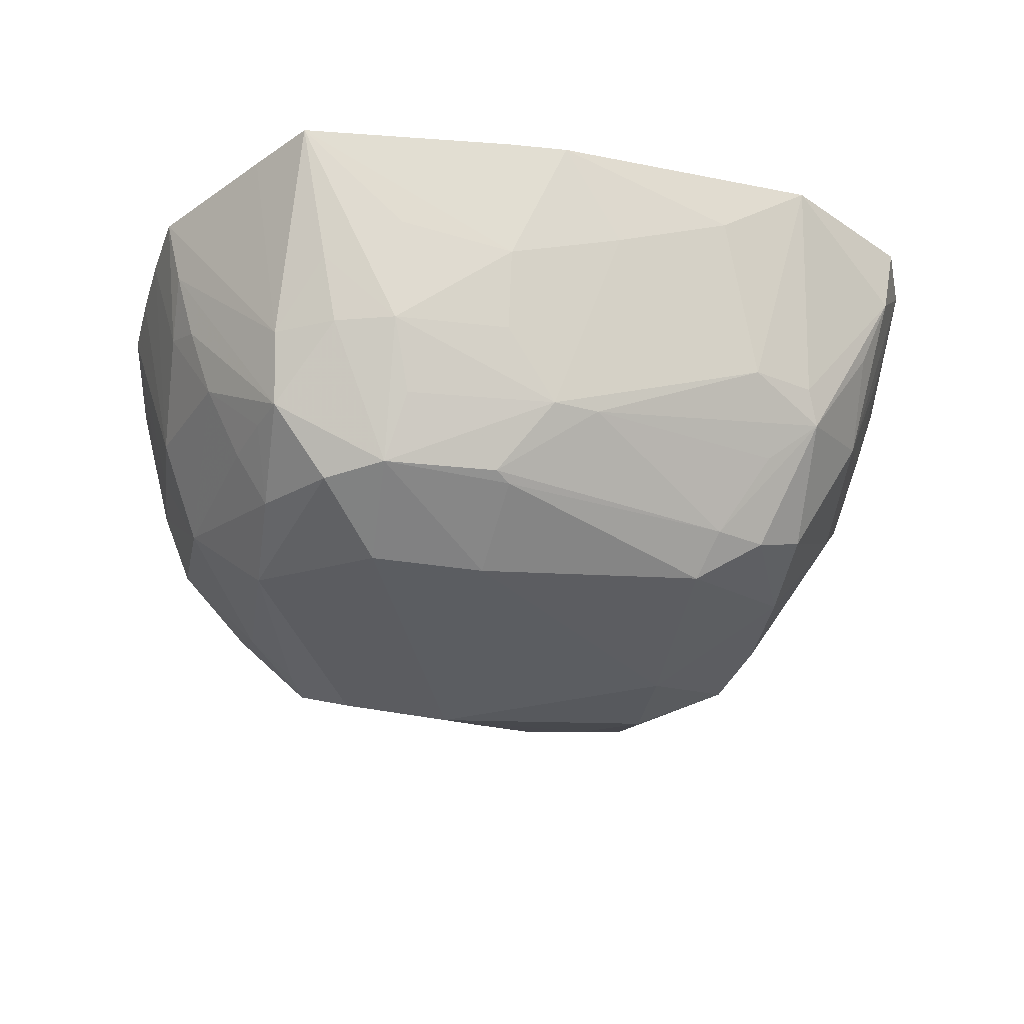
<metadata>
{"format":"obj","ext":"obj","renderer":"f3d","projection":"perspective","resolution":1024,"background":"white","views":[{"elev":-35.3,"azim":-8.6,"up":"+Z"}]}
</metadata>
<code>
v -0.04857 -0.007794 0.01988
v -0.04713 0.02426 0.01988
v -0.04951 -1.946e-05 0.01988
v -0.04951 -1.946e-05 0.01988
v -0.04397 -0.005455 -0.000476
v -0.04857 -0.007794 0.01988
v 0.02019 0.04123 0.01091
v 0.007357 0.02956 -0.01737
v -0.00466 0.0327 -0.01012
v 0.02019 0.04123 0.01091
v -0.005474 0.04123 0.01075
v 0.02328 0.04464 0.01988
v 0.02328 0.04464 0.01988
v 0.02019 0.02956 -0.01625
v 0.02019 0.04123 0.01091
v 0.02019 0.04123 0.01091
v 0.02019 0.02956 -0.01625
v 0.007357 0.02956 -0.01737
v 0.0005224 0.02829 -0.01762
v 0.007357 0.02956 -0.01737
v -0.005474 0.01789 -0.02317
v 0.02328 0.04464 0.01988
v -0.005474 0.04123 0.01075
v 0.0005224 0.04431 0.01988
v 0.04394 0.03152 0.01988
v 0.047 0.02366 0.01988
v 0.04002 0.02867 0.004878
v 0.04002 0.02867 0.004878
v 0.047 0.02366 0.01988
v 0.04585 0.01789 0.01154
v 0.03302 0.02956 -0.007728
v 0.04002 0.02867 0.004878
v 0.04585 0.006216 0.003732
v 0.04585 0.006216 0.003732
v 0.04002 0.02867 0.004878
v 0.04585 0.01789 0.01154
v -0.04738 -0.01558 0.01988
v -0.04857 -0.007794 0.01988
v -0.04397 -0.005455 -0.000476
v -0.03696 0.03747 0.01988
v -0.03969 0.0292 0.004878
v -0.04261 0.03132 0.01988
v -0.04261 0.03132 0.01988
v -0.03969 0.0292 0.004878
v -0.04713 0.02426 0.01988
v -0.04713 0.02426 0.01988
v -0.04397 0.01789 0.004651
v -0.04825 0.01583 0.01988
v -0.04397 0.006216 0.001925
v -0.04397 -0.005455 -0.000476
v -0.04951 -1.946e-05 0.01988
v -0.04951 -1.946e-05 0.01988
v -0.04397 0.01789 0.004651
v -0.04397 0.006216 0.001925
v -0.04713 0.02426 0.01988
v -0.03969 0.0292 0.004878
v -0.04521 0.02328 0.01238
v -0.04521 0.02328 0.01238
v -0.04397 0.01789 0.004651
v -0.04713 0.02426 0.01988
v -0.03314 0.03364 0.004878
v -0.03969 0.0292 0.004878
v -0.03696 0.03747 0.01988
v -0.03696 0.03747 0.01988
v -0.02461 0.03458 -0.002622
v -0.03314 0.03364 0.004878
v -0.0183 0.01789 -0.0221
v 0.0005224 0.02829 -0.01762
v -0.005474 0.01789 -0.02317
v -0.02392 0.02442 -0.01762
v 0.0005224 0.02829 -0.01762
v -0.0183 0.01789 -0.0221
v 0.02328 0.04464 0.01988
v 0.03158 0.04273 0.01988
v 0.02551 0.03438 -0.002622
v 0.02551 0.03438 -0.002622
v 0.02019 0.02956 -0.01625
v 0.02328 0.04464 0.01988
v 0.02551 0.03438 -0.002622
v 0.03158 0.04273 0.01988
v 0.03302 0.02956 -0.007728
v 0.03302 0.02956 -0.007728
v 0.02019 0.02956 -0.01625
v 0.02551 0.03438 -0.002622
v 0.03071 0.01536 -0.01762
v 0.02019 0.02956 -0.01625
v 0.03302 0.02956 -0.007728
v 0.03302 0.02956 -0.007728
v 0.04585 0.006216 0.003732
v 0.03071 0.01536 -0.01762
v -0.005474 0.01789 -0.02317
v 0.007357 0.02956 -0.01737
v 0.01477 0.02795 -0.01762
v 0.007357 0.02956 -0.01737
v 0.02019 0.02956 -0.01625
v 0.01477 0.02795 -0.01762
v -0.005152 0.03581 -0.002622
v 0.02019 0.04123 0.01091
v -0.00466 0.0327 -0.01012
v -0.005474 0.04123 0.01075
v 0.02019 0.04123 0.01091
v -0.005152 0.03581 -0.002622
v -0.00466 0.0327 -0.01012
v -0.02461 0.03458 -0.002622
v -0.005152 0.03581 -0.002622
v -0.005152 0.03581 -0.002622
v -0.02461 0.03458 -0.002622
v -0.005474 0.04123 0.01075
v -0.02392 0.02442 -0.01762
v -0.02461 0.03458 -0.002622
v -0.0183 0.02956 -0.01204
v -0.0183 0.02956 -0.01204
v 0.0005224 0.02829 -0.01762
v -0.02392 0.02442 -0.01762
v -0.0183 0.02956 -0.01204
v -0.02461 0.03458 -0.002622
v -0.00466 0.0327 -0.01012
v 0.007357 0.02956 -0.01737
v 0.0005224 0.02829 -0.01762
v -0.0183 0.02956 -0.01204
v -0.00466 0.0327 -0.01012
v 0.007357 0.02956 -0.01737
v -0.0183 0.02956 -0.01204
v -0.006366 0.04347 0.01988
v 0.0005224 0.04431 0.01988
v -0.005474 0.04123 0.01075
v -0.006366 0.04347 0.01988
v -0.02461 0.03458 -0.002622
v -0.03696 0.03747 0.01988
v -0.005474 0.04123 0.01075
v -0.02461 0.03458 -0.002622
v -0.006366 0.04347 0.01988
v 0.04394 0.03152 0.01988
v 0.04002 0.02867 0.004878
v 0.03863 0.03809 0.01988
v 0.05092 -1.946e-05 0.01988
v 0.04585 0.006216 0.003732
v 0.05036 0.007874 0.01988
v 0.04585 0.01789 0.01154
v 0.047 0.02366 0.01988
v 0.05036 0.007874 0.01988
v 0.05036 0.007874 0.01988
v 0.04585 0.006216 0.003732
v 0.04585 0.01789 0.01154
v -0.005359 -0.03716 -0.002622
v -0.0184 -0.03716 -0.002622
v 0.0005224 -0.03368 -0.01012
v 0.04585 -0.005455 0.0066
v 0.04585 0.006216 0.003732
v 0.05092 -1.946e-05 0.01988
v -0.005474 -0.04047 0.006045
v -0.0184 -0.03716 -0.002622
v -0.005359 -0.03716 -0.002622
v -0.005474 -0.04047 0.006045
v -0.006423 -0.04387 0.01988
v -0.03039 -0.04257 0.01988
v -0.04581 -0.02363 0.01988
v -0.04738 -0.01558 0.01988
v -0.04397 -0.01712 0.007056
v -0.04397 -0.01712 0.007056
v -0.04738 -0.01558 0.01988
v -0.04397 -0.005455 -0.000476
v -0.03114 -0.0288 -0.01032
v -0.04167 -0.02152 0.004878
v -0.03894 -0.02013 -0.002622
v -0.03894 -0.02013 -0.002622
v -0.04397 -0.01712 0.007056
v -0.04397 -0.005455 -0.000476
v -0.04167 -0.02152 0.004878
v -0.04397 -0.01712 0.007056
v -0.03894 -0.02013 -0.002622
v -0.04581 -0.02363 0.01988
v -0.03179 -0.03233 -0.002622
v -0.03564 -0.03619 0.01988
v -0.03564 -0.03619 0.01988
v -0.03179 -0.03233 -0.002622
v -0.03039 -0.04257 0.01988
v -0.0252 -0.03542 -0.002622
v -0.03179 -0.03233 -0.002622
v -0.03114 -0.0288 -0.01032
v -0.04951 -1.946e-05 0.01988
v -0.04713 0.02426 0.01988
v -0.04889 0.007806 0.01988
v -0.04713 0.02426 0.01988
v -0.04825 0.01583 0.01988
v -0.04889 0.007806 0.01988
v -0.04889 0.007806 0.01988
v -0.04397 0.01789 0.004651
v -0.04951 -1.946e-05 0.01988
v -0.04889 0.007806 0.01988
v -0.04825 0.01583 0.01988
v -0.04397 0.01789 0.004651
v -0.03969 0.0292 0.004878
v -0.03314 0.03364 0.004878
v -0.03114 0.02956 -0.005029
v -0.03114 0.02956 -0.005029
v -0.03314 0.03364 0.004878
v -0.02461 0.03458 -0.002622
v -0.03114 0.02956 -0.005029
v -0.02461 0.03458 -0.002622
v -0.02392 0.02442 -0.01762
v -0.02392 0.02442 -0.01762
v -0.03244 0.02393 -0.01012
v -0.03114 0.02956 -0.005029
v -0.02392 0.02442 -0.01762
v -0.0183 0.01789 -0.0221
v -0.02577 0.01908 -0.01762
v -0.02577 0.01908 -0.01762
v -0.0183 0.01789 -0.0221
v -0.03114 -0.005455 -0.01922
v -0.03114 -0.005455 -0.01922
v -0.0183 0.01789 -0.0221
v -0.0183 -0.01712 -0.02243
v -0.02483 -0.02537 -0.01762
v -0.03114 -0.005455 -0.01922
v -0.0183 -0.01712 -0.02243
v -0.005474 0.01789 -0.02317
v -0.005474 -0.01712 -0.02293
v -0.0183 -0.01712 -0.02243
v -0.0183 -0.01712 -0.02243
v -0.0183 0.01789 -0.0221
v -0.005474 0.01789 -0.02317
v 0.02765 -0.01973 -0.01762
v 0.02019 -0.01712 -0.02148
v 0.03302 -0.005455 -0.01682
v 0.03158 0.04273 0.01988
v 0.03863 0.03809 0.01988
v 0.03686 0.03632 0.01238
v 0.03302 0.02956 -0.007728
v 0.03158 0.04273 0.01988
v 0.03686 0.03632 0.01238
v 0.03686 0.03632 0.01238
v 0.04002 0.02867 0.004878
v 0.03302 0.02956 -0.007728
v 0.03686 0.03632 0.01238
v 0.03863 0.03809 0.01988
v 0.04002 0.02867 0.004878
v -0.005474 -0.0288 -0.01687
v 0.0005224 -0.03368 -0.01012
v -0.0183 -0.0288 -0.01698
v -0.0184 -0.03716 -0.002622
v -0.0252 -0.03542 -0.002622
v -0.0183 -0.0288 -0.01698
v -0.0183 -0.0288 -0.01698
v -0.0183 -0.01712 -0.02243
v -0.005474 -0.01712 -0.02293
v -0.0183 -0.0288 -0.01698
v -0.0252 -0.03542 -0.002622
v -0.03114 -0.0288 -0.01032
v -0.0183 -0.0288 -0.01698
v -0.03114 -0.0288 -0.01032
v -0.02483 -0.02537 -0.01762
v -0.02483 -0.02537 -0.01762
v -0.0183 -0.01712 -0.02243
v -0.0183 -0.0288 -0.01698
v 0.02217 -0.02167 -0.01762
v 0.02019 -0.01712 -0.02148
v 0.02765 -0.01973 -0.01762
v -0.005474 -0.01712 -0.02293
v 0.02019 -0.01712 -0.02148
v -0.003832 -0.02751 -0.01762
v -0.005474 -0.0288 -0.01687
v -0.0183 -0.0288 -0.01698
v -0.003832 -0.02751 -0.01762
v -0.003832 -0.02751 -0.01762
v -0.0183 -0.0288 -0.01698
v -0.005474 -0.01712 -0.02293
v -0.003832 -0.02751 -0.01762
v 0.02217 -0.02167 -0.01762
v -0.005474 -0.0288 -0.01687
v 0.02019 -0.01712 -0.02148
v 0.02217 -0.02167 -0.01762
v -0.003832 -0.02751 -0.01762
v 0.05092 -1.946e-05 0.01988
v 0.04716 -0.02378 0.01988
v 0.04585 -0.01712 0.01205
v 0.04585 -0.01712 0.01205
v 0.04585 -0.005455 0.0066
v 0.05092 -1.946e-05 0.01988
v 0.04585 -0.01712 0.01205
v 0.04716 -0.02378 0.01988
v 0.04023 -0.02025 -0.002622
v 0.04023 -0.02025 -0.002622
v 0.04585 -0.005455 0.0066
v 0.04585 -0.01712 0.01205
v 0.02486 -0.03352 -0.002622
v 0.03169 -0.03119 -0.002622
v 0.03011 -0.04074 0.01988
v 0.03681 -0.03631 0.01988
v -0.006423 -0.04387 0.01988
v 0.03011 -0.04074 0.01988
v -0.006423 -0.04387 0.01988
v -0.005474 -0.04047 0.006045
v 0.0005224 -0.04399 0.01988
v 0.0005224 -0.04399 0.01988
v 0.03011 -0.04074 0.01988
v -0.006423 -0.04387 0.01988
v -0.03039 -0.04257 0.01988
v -0.0184 -0.03716 -0.002622
v -0.0183 -0.04047 0.008981
v -0.0183 -0.04047 0.008981
v -0.005474 -0.04047 0.006045
v -0.03039 -0.04257 0.01988
v -0.0184 -0.03716 -0.002622
v -0.005474 -0.04047 0.006045
v -0.0183 -0.04047 0.008981
v -0.04581 -0.02363 0.01988
v -0.04397 -0.01712 0.007056
v -0.0439 -0.02266 0.01238
v -0.0439 -0.02266 0.01238
v -0.04397 -0.01712 0.007056
v -0.04167 -0.02152 0.004878
v -0.0439 -0.02266 0.01238
v -0.03179 -0.03233 -0.002622
v -0.04581 -0.02363 0.01988
v -0.0439 -0.02266 0.01238
v -0.04167 -0.02152 0.004878
v -0.03114 -0.0288 -0.01032
v -0.03114 -0.0288 -0.01032
v -0.03179 -0.03233 -0.002622
v -0.0439 -0.02266 0.01238
v -0.03114 -0.01712 -0.01607
v -0.03114 -0.005455 -0.01922
v -0.02483 -0.02537 -0.01762
v -0.02483 -0.02537 -0.01762
v -0.03114 -0.0288 -0.01032
v -0.03114 -0.01712 -0.01607
v -0.03039 -0.04257 0.01988
v -0.03179 -0.03233 -0.002622
v -0.02694 -0.03781 0.004878
v -0.03179 -0.03233 -0.002622
v -0.0252 -0.03542 -0.002622
v -0.02694 -0.03781 0.004878
v -0.02694 -0.03781 0.004878
v -0.0184 -0.03716 -0.002622
v -0.03039 -0.04257 0.01988
v -0.02694 -0.03781 0.004878
v -0.0252 -0.03542 -0.002622
v -0.0184 -0.03716 -0.002622
v -0.03114 0.01789 -0.01355
v -0.02577 0.01908 -0.01762
v -0.03114 -0.005455 -0.01922
v -0.03114 0.01789 -0.01355
v -0.04045 0.02086 -0.002622
v -0.03244 0.02393 -0.01012
v -0.03114 0.01789 -0.01355
v -0.03244 0.02393 -0.01012
v -0.02392 0.02442 -0.01762
v -0.02392 0.02442 -0.01762
v -0.02577 0.01908 -0.01762
v -0.03114 0.01789 -0.01355
v -0.04397 0.01789 0.004651
v -0.04521 0.02328 0.01238
v -0.04283 0.02207 0.004878
v -0.04283 0.02207 0.004878
v -0.04045 0.02086 -0.002622
v -0.04397 0.01789 0.004651
v -0.04283 0.02207 0.004878
v -0.04521 0.02328 0.01238
v -0.03969 0.0292 0.004878
v -0.03969 0.0292 0.004878
v -0.04045 0.02086 -0.002622
v -0.04283 0.02207 0.004878
v -0.03632 0.02675 -0.002622
v -0.04045 0.02086 -0.002622
v -0.03969 0.0292 0.004878
v -0.03244 0.02393 -0.01012
v -0.04045 0.02086 -0.002622
v -0.03632 0.02675 -0.002622
v -0.03969 0.0292 0.004878
v -0.03114 0.02956 -0.005029
v -0.03632 0.02675 -0.002622
v -0.03632 0.02675 -0.002622
v -0.03114 0.02956 -0.005029
v -0.03244 0.02393 -0.01012
v 0.03302 0.006216 -0.01669
v 0.03071 0.01536 -0.01762
v 0.04585 0.006216 0.003732
v 0.02019 0.006216 -0.02257
v 0.03302 -0.005455 -0.01682
v 0.02019 -0.01712 -0.02148
v 0.03071 0.01536 -0.01762
v 0.03302 0.006216 -0.01669
v 0.02019 0.006216 -0.02257
v 0.02019 0.006216 -0.02257
v 0.03302 0.006216 -0.01669
v 0.03302 -0.005455 -0.01682
v 0.02019 0.006216 -0.02257
v -0.005474 -0.01712 -0.02293
v -0.005474 0.01789 -0.02317
v 0.02019 0.006216 -0.02257
v 0.02019 -0.01712 -0.02148
v -0.005474 -0.01712 -0.02293
v 0.02019 0.01789 -0.02155
v 0.01477 0.02795 -0.01762
v 0.02019 0.02956 -0.01625
v -0.005474 0.01789 -0.02317
v 0.01477 0.02795 -0.01762
v 0.02019 0.01789 -0.02155
v 0.02019 0.02956 -0.01625
v 0.03071 0.01536 -0.01762
v 0.02019 0.01789 -0.02155
v 0.03071 0.01536 -0.01762
v 0.02019 0.006216 -0.02257
v 0.02019 0.01789 -0.02155
v 0.02019 0.01789 -0.02155
v 0.02019 0.006216 -0.02257
v -0.005474 0.01789 -0.02317
v -0.01632 -0.03307 -0.01012
v 0.0005224 -0.03368 -0.01012
v -0.0184 -0.03716 -0.002622
v -0.0184 -0.03716 -0.002622
v -0.0183 -0.0288 -0.01698
v -0.01632 -0.03307 -0.01012
v -0.01632 -0.03307 -0.01012
v -0.0183 -0.0288 -0.01698
v 0.0005224 -0.03368 -0.01012
v 0.02486 -0.03352 -0.002622
v 0.0005224 -0.03368 -0.01012
v 0.0057 -0.03271 -0.01012
v 0.0057 -0.03271 -0.01012
v 0.02217 -0.02167 -0.01762
v 0.02737 -0.02687 -0.01012
v 0.0057 -0.03271 -0.01012
v 0.0005224 -0.03368 -0.01012
v -0.005474 -0.0288 -0.01687
v -0.005474 -0.0288 -0.01687
v 0.02217 -0.02167 -0.01762
v 0.0057 -0.03271 -0.01012
v 0.04284 -0.03077 0.01238
v 0.03011 -0.04074 0.01988
v 0.03169 -0.03119 -0.002622
v 0.04023 -0.02025 -0.002622
v 0.04716 -0.02378 0.01988
v 0.04284 -0.03077 0.01238
v 0.02765 -0.01973 -0.01762
v 0.03302 -0.005455 -0.01682
v 0.03302 -0.01712 -0.01523
v 0.03011 -0.04074 0.01988
v 0.0005224 -0.04399 0.01988
v 0.02019 -0.04047 0.01377
v 0.02486 -0.03352 -0.002622
v 0.03011 -0.04074 0.01988
v 0.02019 -0.04047 0.01377
v -0.0395 -1.946e-05 -0.01012
v -0.03894 -0.02013 -0.002622
v -0.04397 -0.005455 -0.000476
v -0.03114 -0.005455 -0.01922
v -0.03114 -0.01712 -0.01607
v -0.0395 -1.946e-05 -0.01012
v -0.04397 -0.005455 -0.000476
v -0.04397 0.006216 0.001925
v -0.0395 -1.946e-05 -0.01012
v -0.04045 0.02086 -0.002622
v -0.03114 0.01789 -0.01355
v -0.0395 -1.946e-05 -0.01012
v -0.0395 -1.946e-05 -0.01012
v -0.03114 0.01789 -0.01355
v -0.03114 -0.005455 -0.01922
v -0.0395 -1.946e-05 -0.01012
v -0.04397 0.006216 0.001925
v -0.04397 0.01789 0.004651
v -0.04397 0.01789 0.004651
v -0.04045 0.02086 -0.002622
v -0.0395 -1.946e-05 -0.01012
v -0.03894 -0.02013 -0.002622
v -0.0395 -1.946e-05 -0.01012
v -0.03489 -0.01807 -0.01012
v -0.03489 -0.01807 -0.01012
v -0.0395 -1.946e-05 -0.01012
v -0.03114 -0.01712 -0.01607
v 0.04248 -1.946e-05 -0.002622
v 0.03302 0.006216 -0.01669
v 0.04585 0.006216 0.003732
v 0.03302 -0.005455 -0.01682
v 0.03302 0.006216 -0.01669
v 0.04248 -1.946e-05 -0.002622
v 0.04585 0.006216 0.003732
v 0.04585 -0.005455 0.0066
v 0.04248 -1.946e-05 -0.002622
v 0.04248 -1.946e-05 -0.002622
v 0.03302 -0.01712 -0.01523
v 0.03302 -0.005455 -0.01682
v 0.04248 -1.946e-05 -0.002622
v 0.04585 -0.005455 0.0066
v 0.04023 -0.02025 -0.002622
v 0.04023 -0.02025 -0.002622
v 0.03302 -0.01712 -0.01523
v 0.04248 -1.946e-05 -0.002622
v 0.02486 -0.03352 -0.002622
v 0.0057 -0.03271 -0.01012
v 0.03302 -0.0288 -0.006082
v 0.03302 -0.0288 -0.006082
v 0.0057 -0.03271 -0.01012
v 0.02737 -0.02687 -0.01012
v 0.03302 -0.0288 -0.006082
v 0.03169 -0.03119 -0.002622
v 0.02486 -0.03352 -0.002622
v 0.03302 -0.0288 -0.006082
v 0.04284 -0.03077 0.01238
v 0.03169 -0.03119 -0.002622
v 0.03302 -0.0288 -0.006082
v 0.02217 -0.02167 -0.01762
v 0.02765 -0.01973 -0.01762
v 0.02737 -0.02687 -0.01012
v 0.02217 -0.02167 -0.01762
v 0.03302 -0.0288 -0.006082
v 0.02765 -0.01973 -0.01762
v 0.03302 -0.01712 -0.01523
v 0.03302 -0.0288 -0.006082
v 0.03302 -0.0288 -0.006082
v 0.03302 -0.01712 -0.01523
v 0.04023 -0.02025 -0.002622
v 0.04408 -0.03166 0.01988
v 0.04284 -0.03077 0.01238
v 0.04716 -0.02378 0.01988
v 0.03681 -0.03631 0.01988
v 0.03011 -0.04074 0.01988
v 0.04408 -0.03166 0.01988
v 0.03011 -0.04074 0.01988
v 0.04284 -0.03077 0.01238
v 0.04408 -0.03166 0.01988
v 0.007357 -0.04047 0.009611
v 0.0005224 -0.04399 0.01988
v -0.005474 -0.04047 0.006045
v 0.007357 -0.04047 0.009611
v 0.02019 -0.04047 0.01377
v 0.0005224 -0.04399 0.01988
v -0.005359 -0.03716 -0.002622
v 0.0005224 -0.03368 -0.01012
v 0.007357 -0.04047 0.009611
v 0.007357 -0.04047 0.009611
v -0.005474 -0.04047 0.006045
v -0.005359 -0.03716 -0.002622
v 0.007357 -0.04047 0.009611
v 0.0005224 -0.03368 -0.01012
v 0.02486 -0.03352 -0.002622
v 0.02486 -0.03352 -0.002622
v 0.02019 -0.04047 0.01377
v 0.007357 -0.04047 0.009611
v -0.03283 -0.02425 -0.01012
v -0.03114 -0.01712 -0.01607
v -0.03114 -0.0288 -0.01032
v -0.03283 -0.02425 -0.01012
v -0.03489 -0.01807 -0.01012
v -0.03114 -0.01712 -0.01607
v -0.03114 -0.0288 -0.01032
v -0.03894 -0.02013 -0.002622
v -0.03283 -0.02425 -0.01012
v -0.03894 -0.02013 -0.002622
v -0.03489 -0.01807 -0.01012
v -0.03283 -0.02425 -0.01012
v 0.04023 -0.02025 -0.002622
v 0.04284 -0.03077 0.01238
v 0.0399 -0.02863 0.004878
v 0.0399 -0.02863 0.004878
v 0.03302 -0.0288 -0.006082
v 0.04023 -0.02025 -0.002622
v 0.04284 -0.03077 0.01238
v 0.03302 -0.0288 -0.006082
v 0.0399 -0.02863 0.004878
v 0.04408 -0.03166 0.01988
v 0.03158 0.04273 0.01988
v 0.02328 0.04464 0.01988
v 0.04408 -0.03166 0.01988
v 0.04716 -0.02378 0.01988
v 0.05092 -1.946e-05 0.01988
v 0.02328 0.04464 0.01988
v 0.0005224 0.04431 0.01988
v 0.04408 -0.03166 0.01988
v 0.05092 -1.946e-05 0.01988
v 0.05036 0.007874 0.01988
v 0.04408 -0.03166 0.01988
v 0.04408 -0.03166 0.01988
v -0.04738 -0.01558 0.01988
v -0.04581 -0.02363 0.01988
v 0.04394 0.03152 0.01988
v 0.03863 0.03809 0.01988
v 0.04408 -0.03166 0.01988
v 0.04408 -0.03166 0.01988
v -0.006366 0.04347 0.01988
v -0.03696 0.03747 0.01988
v -0.04713 0.02426 0.01988
v -0.04857 -0.007794 0.01988
v 0.04408 -0.03166 0.01988
v -0.03696 0.03747 0.01988
v -0.04261 0.03132 0.01988
v 0.04408 -0.03166 0.01988
v 0.04408 -0.03166 0.01988
v -0.006423 -0.04387 0.01988
v 0.03681 -0.03631 0.01988
v 0.04408 -0.03166 0.01988
v 0.047 0.02366 0.01988
v 0.04394 0.03152 0.01988
v -0.04857 -0.007794 0.01988
v -0.04738 -0.01558 0.01988
v 0.04408 -0.03166 0.01988
v 0.04408 -0.03166 0.01988
v -0.04261 0.03132 0.01988
v -0.04713 0.02426 0.01988
v -0.03039 -0.04257 0.01988
v -0.006423 -0.04387 0.01988
v 0.04408 -0.03166 0.01988
v 0.0005224 0.04431 0.01988
v -0.006366 0.04347 0.01988
v 0.04408 -0.03166 0.01988
v 0.04408 -0.03166 0.01988
v 0.03863 0.03809 0.01988
v 0.03158 0.04273 0.01988
v 0.04408 -0.03166 0.01988
v 0.05036 0.007874 0.01988
v 0.047 0.02366 0.01988
v -0.04581 -0.02363 0.01988
v -0.03564 -0.03619 0.01988
v 0.04408 -0.03166 0.01988
v 0.04408 -0.03166 0.01988
v -0.03564 -0.03619 0.01988
v -0.03039 -0.04257 0.01988
f 1 2 3
f 4 5 6
f 7 8 9
f 10 11 12
f 13 14 15
f 16 17 18
f 19 20 21
f 22 23 24
f 25 26 27
f 28 29 30
f 31 32 33
f 34 35 36
f 37 38 39
f 40 41 42
f 43 44 45
f 46 47 48
f 49 50 51
f 52 53 54
f 55 56 57
f 58 59 60
f 61 62 63
f 64 65 66
f 67 68 69
f 70 71 72
f 73 74 75
f 76 77 78
f 79 80 81
f 82 83 84
f 85 86 87
f 88 89 90
f 91 92 93
f 94 95 96
f 97 98 99
f 100 101 102
f 103 104 105
f 106 107 108
f 109 110 111
f 112 113 114
f 115 116 117
f 118 119 120
f 121 122 123
f 124 125 126
f 127 128 129
f 130 131 132
f 133 134 135
f 136 137 138
f 139 140 141
f 142 143 144
f 145 146 147
f 148 149 150
f 151 152 153
f 154 155 156
f 157 158 159
f 160 161 162
f 163 164 165
f 166 167 168
f 169 170 171
f 172 173 174
f 175 176 177
f 178 179 180
f 181 182 183
f 184 185 186
f 187 188 189
f 190 191 192
f 193 194 195
f 196 197 198
f 199 200 201
f 202 203 204
f 205 206 207
f 208 209 210
f 211 212 213
f 214 215 216
f 217 218 219
f 220 221 222
f 223 224 225
f 226 227 228
f 229 230 231
f 232 233 234
f 235 236 237
f 238 239 240
f 241 242 243
f 244 245 246
f 247 248 249
f 250 251 252
f 253 254 255
f 256 257 258
f 259 260 261
f 262 263 264
f 265 266 267
f 268 269 270
f 271 272 273
f 274 275 276
f 277 278 279
f 280 281 282
f 283 284 285
f 286 287 288
f 289 290 291
f 292 293 294
f 295 296 297
f 298 299 300
f 301 302 303
f 304 305 306
f 307 308 309
f 310 311 312
f 313 314 315
f 316 317 318
f 319 320 321
f 322 323 324
f 325 326 327
f 328 329 330
f 331 332 333
f 334 335 336
f 337 338 339
f 340 341 342
f 343 344 345
f 346 347 348
f 349 350 351
f 352 353 354
f 355 356 357
f 358 359 360
f 361 362 363
f 364 365 366
f 367 368 369
f 370 371 372
f 373 374 375
f 376 377 378
f 379 380 381
f 382 383 384
f 385 386 387
f 388 389 390
f 391 392 393
f 394 395 396
f 397 398 399
f 400 401 402
f 403 404 405
f 406 407 408
f 409 410 411
f 412 413 414
f 415 416 417
f 418 419 420
f 421 422 423
f 424 425 426
f 427 428 429
f 430 431 432
f 433 434 435
f 436 437 438
f 439 440 441
f 442 443 444
f 445 446 447
f 448 449 450
f 451 452 453
f 454 455 456
f 457 458 459
f 460 461 462
f 463 464 465
f 466 467 468
f 469 470 471
f 472 473 474
f 475 476 477
f 478 479 480
f 481 482 483
f 484 485 486
f 487 488 489
f 490 491 492
f 493 494 495
f 496 497 498
f 499 500 501
f 502 503 504
f 505 506 507
f 508 509 510
f 511 512 513
f 514 515 516
f 517 518 519
f 520 521 522
f 523 524 525
f 526 527 528
f 529 530 531
f 532 533 534
f 535 536 537
f 538 539 540
f 541 542 543
f 544 545 546
f 547 548 549
f 550 551 552
f 553 554 555
f 556 557 558
f 559 560 561
f 562 563 564
f 565 566 567
f 568 569 570
f 571 572 573
f 574 575 576
f 577 578 579
f 580 581 582
f 583 584 585
f 586 587 588
f 589 590 591
f 592 593 594
f 595 596 597
f 598 599 600
f 601 602 603
f 604 605 606
f 607 608 609
f 610 611 612
f 613 614 615
f 616 617 618

</code>
